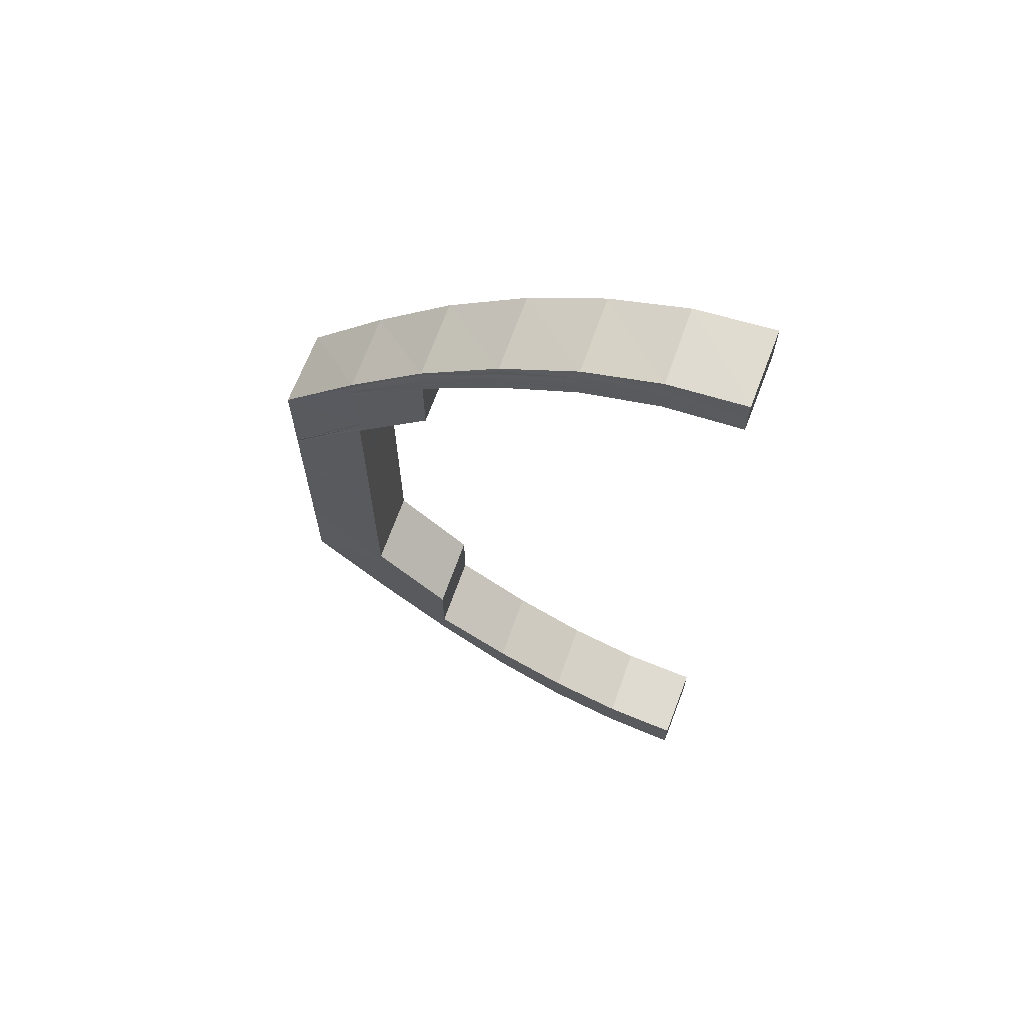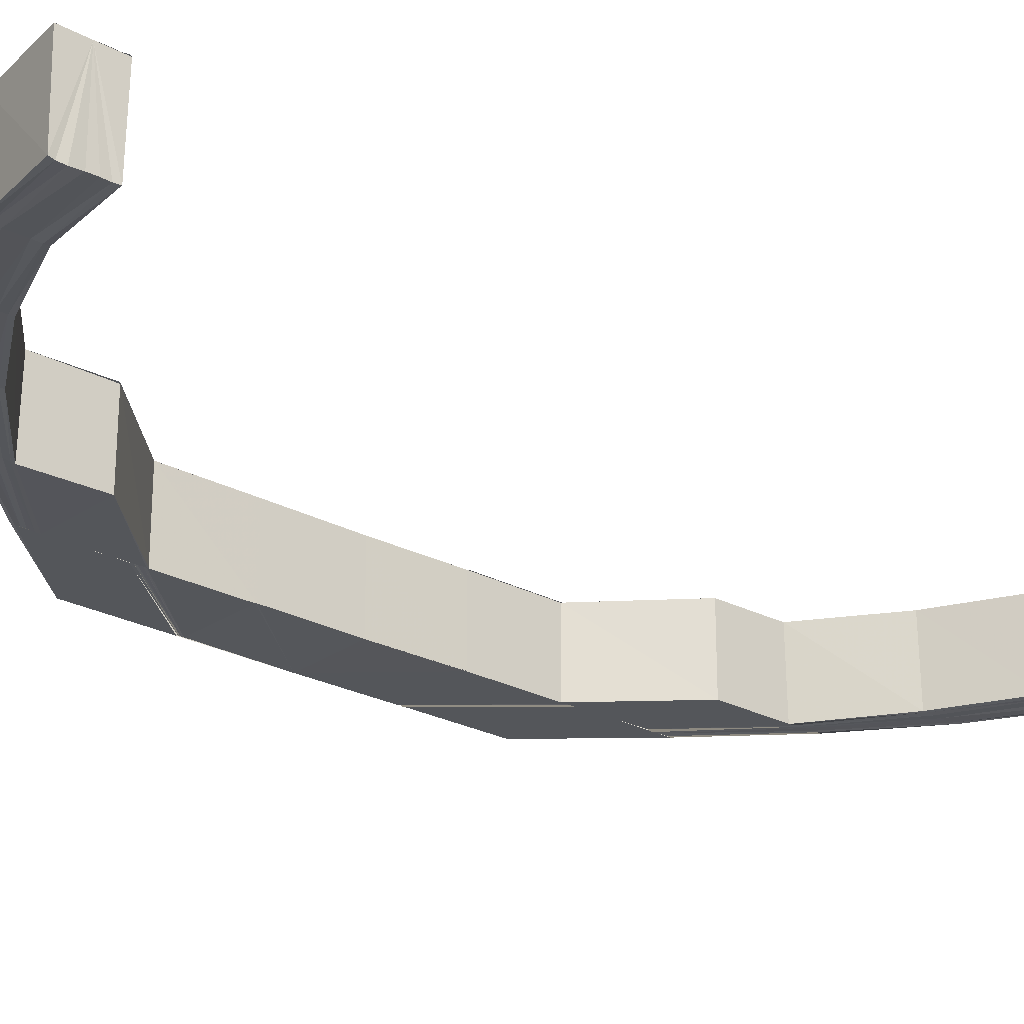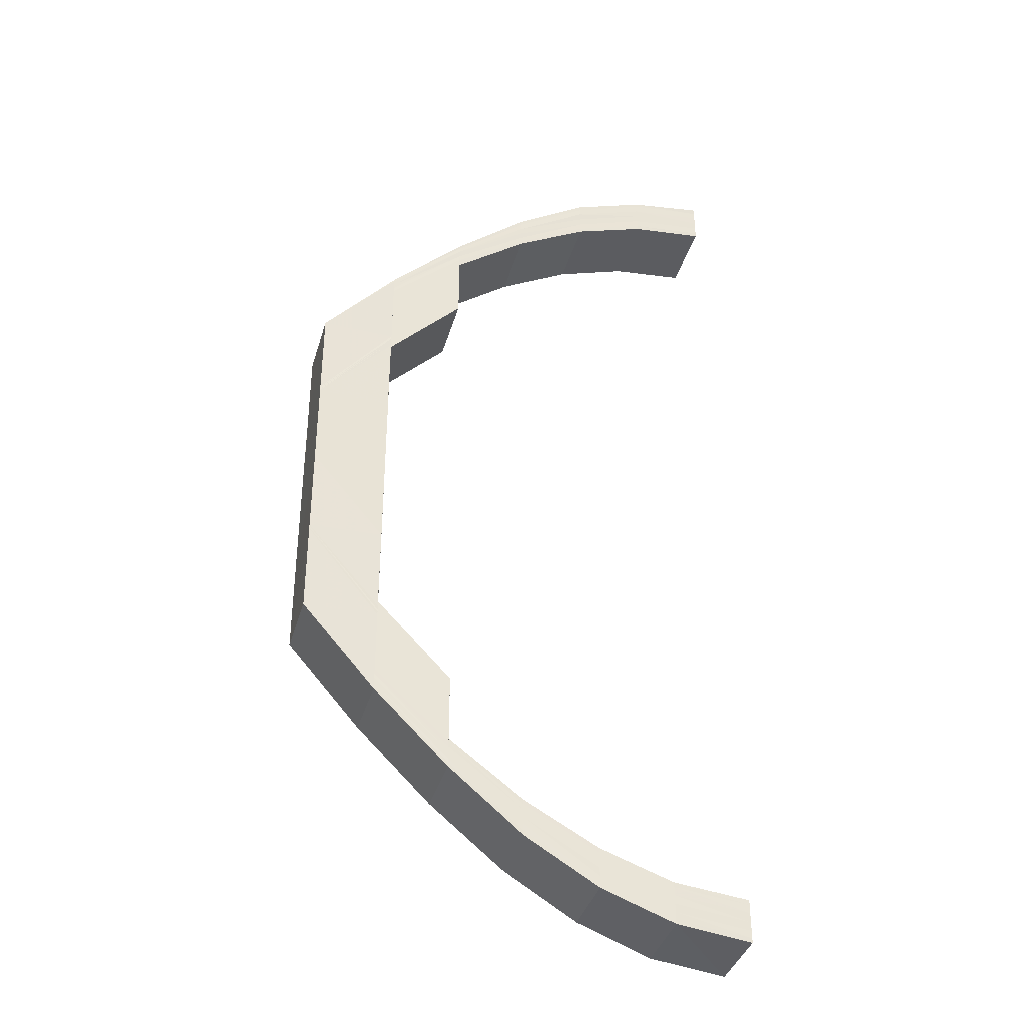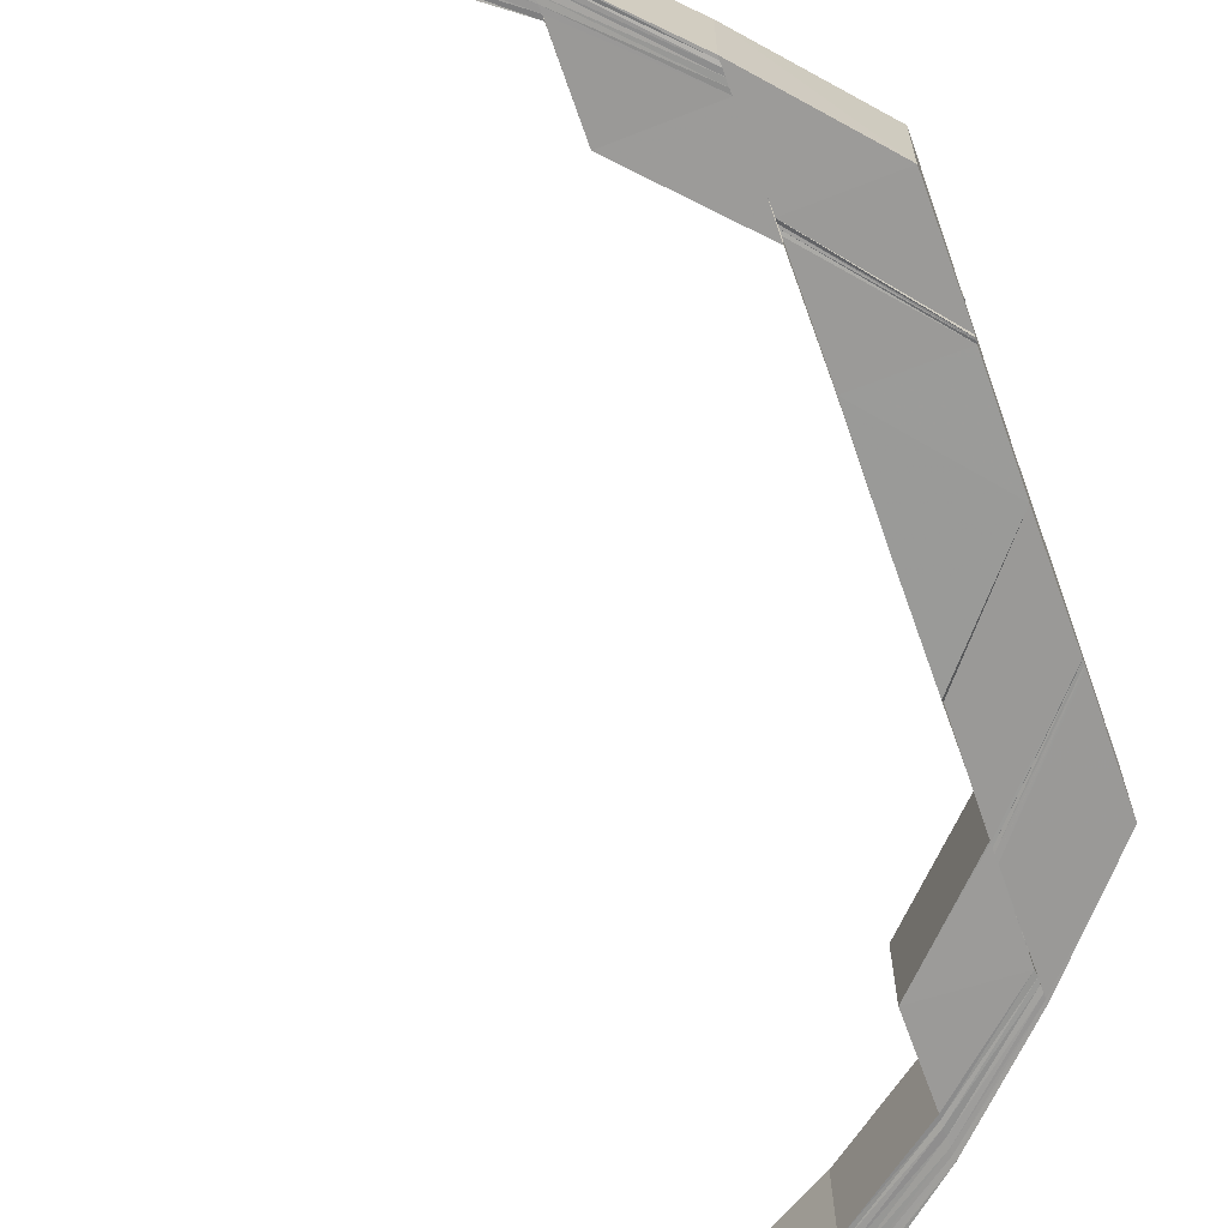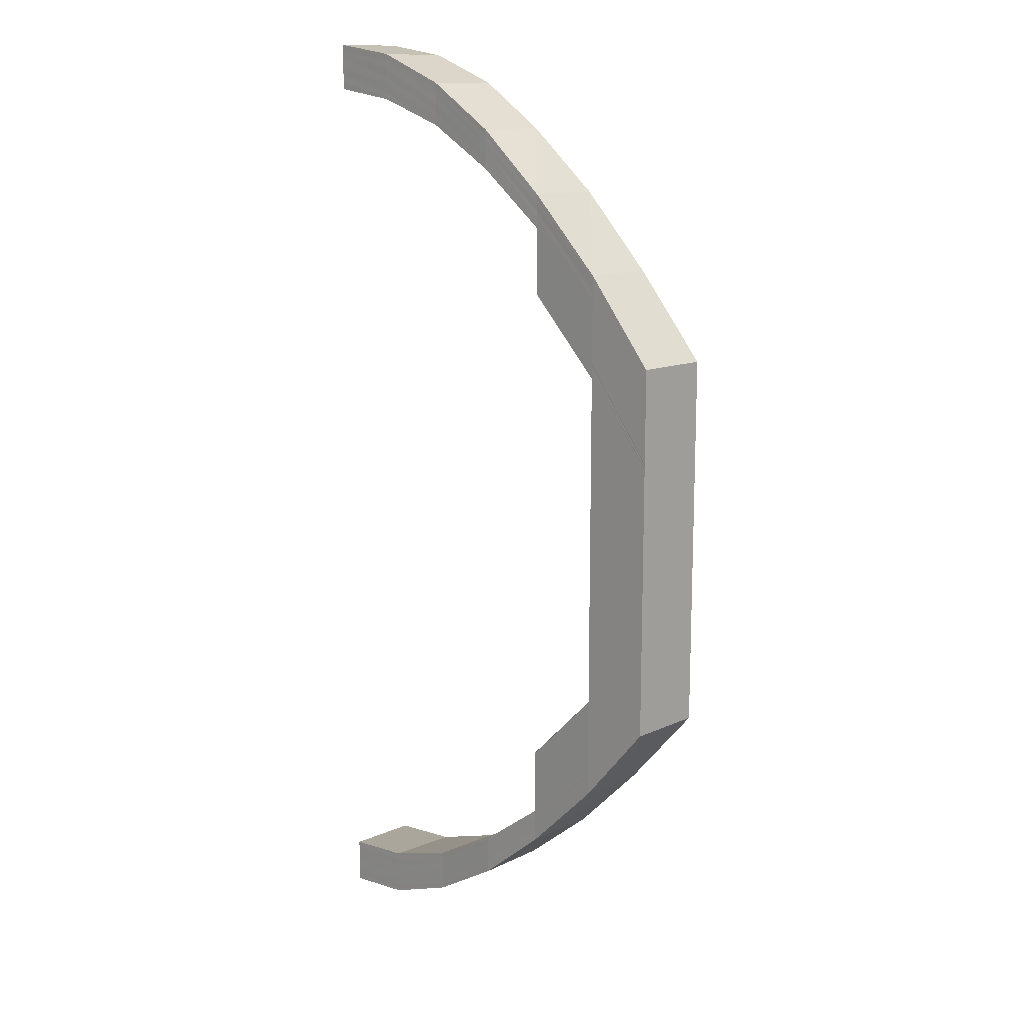
<metadata>
{"format":"obj","ext":"obj","renderer":"f3d","projection":"perspective","resolution":1024,"background":"white","views":[{"elev":67.0,"azim":20.3,"up":"+Z"},{"elev":-25.4,"azim":49.7,"up":"+Y"},{"elev":-37.0,"azim":-16.0,"up":"+Z"},{"elev":-69.2,"azim":-160.7,"up":"+Y"},{"elev":14.1,"azim":-134.7,"up":"+Z"}]}
</metadata>
<code>
o 12974
v 2172 1892 13.38
v 2172 1892 13.38
v 2172 1892 13.38
v 2172 1892 13.38
v 2172 1892 13.38
v 2172 1892 13.37
v 2172 1892 13.38
v 2172 1892 13.37
v 2172 1892 13.37
v 2172 1892 13.36
v 2172 1892 13.37
v 2172 1892 13.34
v 2172 1892 13.36
v 2172 1892 13.38
v 2172 1892 13.38
v 2172 1892 13.38
v 2172 1892 13.37
v 2172 1892 13.38
v 2172 1892 13.38
v 2172 1892 13.38
v 2172 1892 13.38
v 2172 1892 13.38
v 2172 1892 13.37
v 2172 1892 13.37
v 2172 1892 13.38
v 2172 1892 13.38
v 2172 1892 13.38
v 2172 1892 13.38
v 2172 1892 13.38
v 2172 1892 13.38
v 2172 1892 13.38
v 2172 1892 13.38
v 2172 1892 13.37
v 2172 1892 13.36
v 2172 1892 13.36
v 2172 1892 13.38
v 2172 1892 13.38
v 2172 1892 13.38
v 2172 1892 13.38
v 2172 1892 13.38
v 2172 1892 13.38
v 2172 1892 13.38
v 2172 1892 13.38
v 2172 1892 13.38
v 2172 1892 13.37
v 2172 1892 13.37
v 2172 1892 13.37
v 2172 1892 13.38
v 2172 1892 13.38
v 2172 1892 13.38
v 2172 1892 13.37
v 2172 1892 13.37
v 2172 1892 13.37
v 2172 1892 13.37
v 2172 1892 13.36
v 2172 1892 13.36
v 2172 1892 13.37
v 2172 1892 13.37
v 2172 1892 13.36
v 2172 1892 13.36
v 2172 1892 13.35
v 2172 1892 13.35
v 2172 1892 13.35
v 2172 1892 13.34
v 2172 1892 13.34
v 2172 1892 13.35
v 2172 1892 13.36
v 2172 1892 13.35
v 2172 1892 13.37
v 2172 1892 13.36
v 2172 1892 13.35
v 2172 1892 13.36
v 2172 1892 13.36
v 2172 1892 13.34
v 2172 1892 13.33
v 2172 1892 13.34
v 2172 1892 13.34
v 2172 1892 13.33
v 2172 1892 13.34
v 2172 1892 13.33
v 2172 1892 13.34
v 2172 1892 13.33
v 2172 1892 13.34
v 2172 1892 13.33
v 2172 1892 13.33
v 2172 1892 13.32
v 2172 1892 13.33
v 2172 1892 13.32
v 2172 1892 13.33
v 2172 1892 13.34
v 2172 1892 13.34
v 2172 1892 13.33
v 2172 1892 13.35
v 2172 1892 13.33
v 2172 1892 13.32
v 2172 1892 13.35
v 2172 1892 13.34
v 2172 1892 13.36
v 2172 1892 13.36
v 2172 1892 13.37
v 2172 1892 13.37
v 2172 1892 13.37
v 2172 1892 13.37
v 2172 1892 13.38
v 2172 1892 13.38
v 2172 1892 13.38
v 2172 1892 13.38
v 2172 1892 13.38
v 2172 1892 13.38
v 2172 1892 13.38
v 2172 1892 13.38
v 2172 1892 13.37
v 2172 1892 13.38
v 2172 1892 13.37
v 2172 1892 13.37
v 2172 1892 13.38
v 2172 1892 13.38
v 2172 1892 13.36
v 2172 1892 13.37
v 2172 1892 13.38
v 2172 1892 13.37
v 2172 1892 13.38
v 2172 1892 13.36
v 2172 1892 13.37
v 2172 1892 13.36
v 2172 1892 13.38
v 2172 1892 13.38
v 2172 1892 13.37
v 2172 1892 13.38
v 2172 1892 13.38
v 2172 1892 13.38
v 2172 1892 13.38
v 2172 1892 13.38
v 2172 1892 13.38
v 2172 1892 13.38
v 2172 1892 13.37
v 2172 1892 13.38
v 2172 1892 13.38
v 2172 1892 13.38
v 2172 1892 13.37
v 2172 1892 13.36
v 2172 1892 13.35
v 2172 1892 13.35
v 2172 1892 13.35
v 2172 1892 13.36
v 2172 1892 13.35
v 2172 1892 13.36
v 2172 1892 13.35
v 2172 1892 13.37
v 2172 1892 13.36
v 2172 1892 13.36
v 2172 1892 13.38
v 2172 1892 13.38
v 2172 1892 13.38
v 2172 1892 13.38
v 2172 1892 13.38
v 2172 1892 13.38
v 2172 1892 13.38
v 2172 1892 13.38
v 2172 1892 13.38
v 2172 1892 13.37
v 2172 1892 13.37
v 2172 1892 13.37
v 2172 1892 13.37
v 2172 1892 13.37
v 2172 1892 13.37
v 2172 1892 13.36
v 2172 1892 13.36
v 2172 1892 13.37
v 2172 1892 13.37
v 2172 1892 13.36
v 2172 1892 13.36
v 2172 1892 13.34
v 2172 1892 13.34
v 2172 1892 13.34
v 2172 1892 13.33
v 2172 1892 13.33
v 2172 1892 13.34
v 2172 1892 13.33
v 2172 1892 13.34
v 2172 1892 13.33
v 2172 1892 13.34
v 2172 1892 13.33
v 2172 1892 13.32
v 2172 1892 13.32
v 2172 1892 13.31
v 2172 1892 13.31
v 2172 1892 13.31
v 2172 1892 13.3
v 2172 1892 13.3
v 2172 1892 13.31
v 2172 1892 13.3
v 2172 1892 13.31
v 2172 1892 13.29
v 2172 1892 13.31
v 2172 1892 13.29
v 2172 1892 13.31
v 2172 1892 13.29
v 2172 1892 13.28
v 2172 1892 13.28
v 2172 1892 13.29
v 2172 1892 13.28
v 2172 1892 13.29
v 2172 1892 13.27
v 2172 1892 13.27
v 2172 1892 13.27
v 2172 1892 13.28
v 2172 1892 13.28
v 2172 1892 13.29
v 2172 1892 13.27
v 2172 1892 13.27
v 2172 1892 13.26
v 2172 1892 13.26
v 2172 1892 13.26
v 2172 1892 13.26
v 2172 1892 13.26
v 2172 1892 13.26
v 2172 1892 13.25
v 2172 1892 13.26
v 2172 1892 13.26
v 2172 1892 13.26
v 2172 1892 13.25
v 2172 1892 13.25
v 2172 1892 13.26
v 2172 1892 13.25
v 2172 1892 13.25
v 2172 1892 13.25
v 2172 1892 13.25
v 2172 1892 13.26
v 2172 1892 13.26
v 2172 1892 13.26
v 2172 1892 13.26
v 2172 1892 13.26
v 2172 1892 13.27
v 2172 1892 13.26
v 2172 1892 13.27
v 2172 1892 13.27
v 2172 1892 13.28
v 2172 1892 13.26
v 2172 1892 13.26
v 2172 1892 13.27
v 2172 1892 13.27
v 2172 1892 13.28
v 2172 1892 13.28
v 2172 1892 13.29
v 2172 1892 13.27
v 2172 1892 13.26
v 2172 1892 13.26
v 2172 1892 13.26
v 2172 1892 13.26
v 2172 1892 13.26
v 2172 1892 13.26
v 2172 1892 13.26
v 2172 1892 13.26
v 2172 1892 13.26
v 2172 1892 13.27
v 2172 1892 13.26
v 2172 1892 13.26
v 2172 1892 13.26
v 2172 1892 13.26
v 2172 1892 13.26
v 2172 1892 13.28
v 2172 1892 13.29
v 2172 1892 13.27
v 2172 1892 13.26
v 2172 1892 13.27
v 2172 1892 13.26
v 2172 1892 13.26
v 2172 1892 13.26
v 2172 1892 13.27
v 2172 1892 13.27
v 2172 1892 13.28
v 2172 1892 13.28
v 2172 1892 13.28
v 2172 1892 13.28
v 2172 1892 13.29
v 2172 1892 13.3
v 2172 1892 13.3
v 2172 1892 13.29
v 2172 1892 13.3
v 2172 1892 13.31
v 2172 1892 13.31
v 2172 1892 13.32
v 2172 1892 13.29
v 2172 1892 13.29
v 2172 1892 13.28
v 2172 1892 13.29
v 2172 1892 13.28
v 2172 1892 13.29
v 2172 1892 13.3
v 2172 1892 13.27
v 2172 1892 13.28
v 2172 1892 13.29
v 2172 1892 13.27
v 2172 1892 13.27
v 2172 1892 13.28
v 2172 1892 13.27
v 2172 1892 13.27
v 2172 1892 13.28
v 2172 1892 13.27
v 2172 1892 13.28
v 2172 1892 13.27
v 2172 1892 13.27
v 2172 1892 13.28
v 2172 1892 13.27
v 2172 1892 13.28
v 2172 1892 13.27
v 2172 1892 13.26
v 2172 1892 13.29
v 2172 1892 13.29
v 2172 1892 13.27
v 2172 1892 13.26
v 2172 1892 13.28
v 2172 1892 13.28
v 2172 1892 13.26
v 2172 1892 13.26
v 2172 1892 13.29
v 2172 1892 13.29
v 2172 1892 13.31
v 2172 1892 13.31
v 2172 1892 13.29
v 2172 1892 13.31
v 2172 1892 13.3
v 2172 1892 13.31
v 2172 1892 13.3
v 2172 1892 13.31
v 2172 1892 13.31
v 2172 1892 13.31
v 2172 1892 13.33
v 2172 1892 13.33
v 2172 1892 13.33
v 2172 1892 13.34
v 2172 1892 13.34
v 2172 1892 13.27
v 2172 1892 13.26
v 2172 1892 13.26
v 2172 1892 13.26
v 2172 1892 13.26
v 2172 1892 13.25
v 2172 1892 13.26
v 2172 1892 13.26
v 2172 1892 13.25
v 2172 1892 13.25
v 2172 1892 13.26
v 2172 1892 13.26
v 2172 1892 13.25
v 2172 1892 13.26
v 2172 1892 13.26
v 2172 1892 13.26
v 2172 1892 13.26
v 2172 1892 13.26
v 2172 1892 13.26
v 2172 1892 13.26
v 2172 1892 13.26
v 2172 1892 13.26
v 2172 1892 13.26
v 2172 1892 13.27
v 2172 1892 13.27
v 2172 1892 13.28
v 2172 1892 13.26
v 2172 1892 13.26
v 2172 1892 13.26
v 2172 1892 13.26
v 2172 1892 13.26
v 2172 1892 13.26
v 2172 1892 13.26
v 2172 1892 13.26
v 2172 1892 13.26
v 2172 1892 13.26
v 2172 1892 13.26
v 2172 1892 13.26
v 2172 1892 13.38
v 2172 1892 13.38
v 2172 1892 13.38
v 2172 1892 13.38
v 2172 1892 13.38
v 2172 1892 13.38
v 2172 1892 13.38
v 2172 1892 13.38
f 1 2 3
f 2 4 5
f 4 6 7
f 6 8 9
f 8 10 11
f 10 12 13
f 5 14 15
f 7 16 14
f 9 17 16
f 18 14 19
f 20 21 18
f 21 22 14
f 22 23 16
f 23 24 17
f 14 16 25
f 14 25 26
f 19 25 27
f 16 28 25
f 16 17 28
f 25 28 29
f 25 29 30
f 27 29 31
f 28 32 29
f 17 33 28
f 28 33 32
f 17 34 33
f 11 34 17
f 24 35 34
f 29 32 36
f 29 36 37
f 31 36 38
f 38 39 40
f 36 39 41
f 39 42 43
f 32 44 36
f 36 44 39
f 32 45 44
f 33 45 32
f 44 46 39
f 46 47 42
f 39 46 48
f 48 49 50
f 51 52 49
f 53 54 52
f 55 56 54
f 46 57 51
f 57 58 47
f 57 59 53
f 59 60 58
f 59 61 55
f 61 62 60
f 63 61 59
f 64 65 62
f 61 64 66
f 67 63 59
f 67 59 57
f 68 63 67
f 69 67 57
f 69 57 46
f 44 69 46
f 45 69 44
f 70 67 69
f 70 68 67
f 45 70 69
f 71 68 70
f 72 70 45
f 72 71 70
f 33 72 45
f 34 72 33
f 73 71 72
f 34 73 72
f 13 73 34
f 35 74 73
f 74 75 76
f 77 76 73
f 76 78 79
f 78 80 79
f 79 80 81
f 80 82 81
f 81 82 83
f 82 84 83
f 83 84 64
f 84 85 64
f 84 86 85
f 85 86 87
f 86 88 89
f 90 87 91
f 87 92 91
f 90 91 93
f 94 95 92
f 96 97 93
f 66 93 98
f 99 96 98
f 100 99 101
f 102 100 103
f 104 102 105
f 106 104 107
f 105 108 109
f 110 111 109
f 111 112 108
f 109 108 113
f 103 114 108
f 112 115 114
f 108 116 113
f 108 114 116
f 113 116 117
f 115 118 119
f 101 119 114
f 116 120 117
f 114 121 116
f 114 119 121
f 116 121 120
f 117 120 122
f 98 123 119
f 119 123 124
f 119 124 121
f 123 125 124
f 121 126 120
f 121 124 126
f 120 126 127
f 120 127 122
f 124 128 126
f 124 125 128
f 126 129 127
f 126 128 129
f 122 127 130
f 127 131 130
f 127 129 131
f 130 131 132
f 131 133 132
f 132 133 134
f 129 135 131
f 131 135 133
f 129 136 135
f 128 136 129
f 133 137 134
f 134 137 138
f 135 139 133
f 133 139 137
f 136 140 135
f 135 140 139
f 128 141 136
f 125 141 128
f 125 142 141
f 143 142 125
f 143 91 142
f 142 144 141
f 141 145 136
f 141 144 145
f 136 145 140
f 144 146 145
f 145 146 147
f 145 147 140
f 146 148 147
f 140 147 149
f 140 149 139
f 147 148 150
f 147 150 149
f 148 151 150
f 139 149 152
f 139 152 137
f 137 152 153
f 153 154 155
f 137 156 157
f 152 158 156
f 159 160 154
f 152 161 159
f 149 161 152
f 161 162 158
f 149 150 161
f 163 164 160
f 161 165 163
f 150 165 161
f 165 166 162
f 150 151 165
f 151 167 165
f 167 168 166
f 165 167 169
f 169 170 164
f 171 172 170
f 167 173 171
f 173 174 168
f 175 173 167
f 175 176 173
f 177 176 175
f 178 177 175
f 179 177 178
f 180 179 178
f 181 179 180
f 182 181 180
f 183 181 182
f 183 184 181
f 185 184 183
f 185 186 184
f 186 187 184
f 187 188 184
f 187 189 188
f 189 190 188
f 188 190 191
f 190 192 191
f 191 192 193
f 192 194 193
f 193 194 195
f 194 196 195
f 195 196 197
f 196 198 197
f 196 199 198
f 199 200 198
f 198 200 201
f 200 202 203
f 199 204 200
f 205 206 202
f 204 205 200
f 200 205 207
f 207 208 209
f 210 211 208
f 212 213 211
f 205 214 210
f 215 216 213
f 214 217 206
f 218 219 216
f 214 220 212
f 220 221 217
f 222 223 219
f 220 224 215
f 224 225 221
f 224 226 218
f 226 227 225
f 228 226 224
f 229 228 224
f 229 224 220
f 230 228 229
f 231 229 220
f 231 220 214
f 232 230 229
f 232 229 231
f 233 230 232
f 234 231 214
f 234 214 205
f 204 234 205
f 235 231 234
f 235 232 231
f 236 234 204
f 236 235 234
f 237 236 204
f 237 204 199
f 238 237 199
f 239 232 235
f 239 233 232
f 240 235 236
f 240 239 235
f 241 236 237
f 241 240 236
f 242 237 238
f 242 241 237
f 243 242 238
f 244 242 243
f 245 244 243
f 246 241 242
f 244 246 242
f 247 240 241
f 246 247 241
f 247 248 240
f 248 239 240
f 248 249 239
f 249 233 239
f 250 249 248
f 251 250 248
f 251 248 247
f 252 250 251
f 253 247 246
f 253 251 247
f 254 252 251
f 254 251 253
f 255 252 254
f 256 253 246
f 256 246 244
f 257 254 253
f 257 253 256
f 258 254 257
f 259 260 254
f 261 259 257
f 262 256 244
f 262 244 245
f 263 262 245
f 264 257 256
f 264 256 262
f 265 257 264
f 266 261 264
f 267 268 265
f 268 269 258
f 270 267 271
f 272 270 273
f 271 264 274
f 274 264 262
f 275 266 274
f 274 262 263
f 276 274 263
f 276 263 189
f 277 276 189
f 278 279 277
f 280 277 281
f 282 280 281
f 282 281 185
f 283 282 185
f 283 185 92
f 284 285 277
f 284 286 285
f 286 273 285
f 287 288 284
f 287 289 290
f 288 291 286
f 292 288 287
f 293 292 287
f 292 294 288
f 294 291 288
f 295 292 293
f 296 295 293
f 297 294 292
f 295 297 292
f 291 298 299
f 300 295 296
f 301 300 296
f 302 297 295
f 300 302 295
f 303 300 301
f 304 303 301
f 305 303 304
f 306 307 304
f 307 308 303
f 309 306 310
f 311 312 305
f 313 311 314
f 312 315 316
f 317 313 318
f 318 310 319
f 319 310 320
f 310 321 320
f 320 321 322
f 321 323 322
f 322 323 324
f 323 325 324
f 324 325 326
f 324 326 86
f 86 326 283
f 201 318 327
f 328 201 327
f 328 327 86
f 184 328 86
f 184 86 329
f 330 184 329
f 330 331 332
f 333 332 172
f 333 330 77
f 316 334 303
f 303 334 300
f 334 302 300
f 308 335 334
f 334 336 302
f 335 337 336
f 338 336 334
f 315 339 338
f 339 222 340
f 340 341 336
f 337 342 341
f 222 342 233
f 342 343 341
f 342 343 233
f 336 341 344
f 336 344 302
f 302 344 297
f 341 345 344
f 341 346 345
f 344 347 297
f 344 345 347
f 297 347 294
f 343 348 345
f 343 348 233
f 345 349 347
f 345 350 349
f 347 351 294
f 347 349 351
f 294 351 291
f 348 352 349
f 348 352 233
f 352 353 233
f 352 353 354
f 349 354 351
f 349 355 354
f 351 356 291
f 351 354 356
f 291 356 357
f 357 358 359
f 360 361 358
f 362 363 361
f 356 364 360
f 364 365 362
f 354 364 356
f 354 366 364
f 356 367 298
f 364 368 367
f 369 370 368
f 353 369 364
f 353 369 233
f 369 269 233
f 269 260 233
f 269 371 363
f 372 373 122
f 373 374 122
f 374 375 122
f 375 376 122
f 376 377 122
f 377 378 122
f 378 379 122
f 379 110 122

</code>
